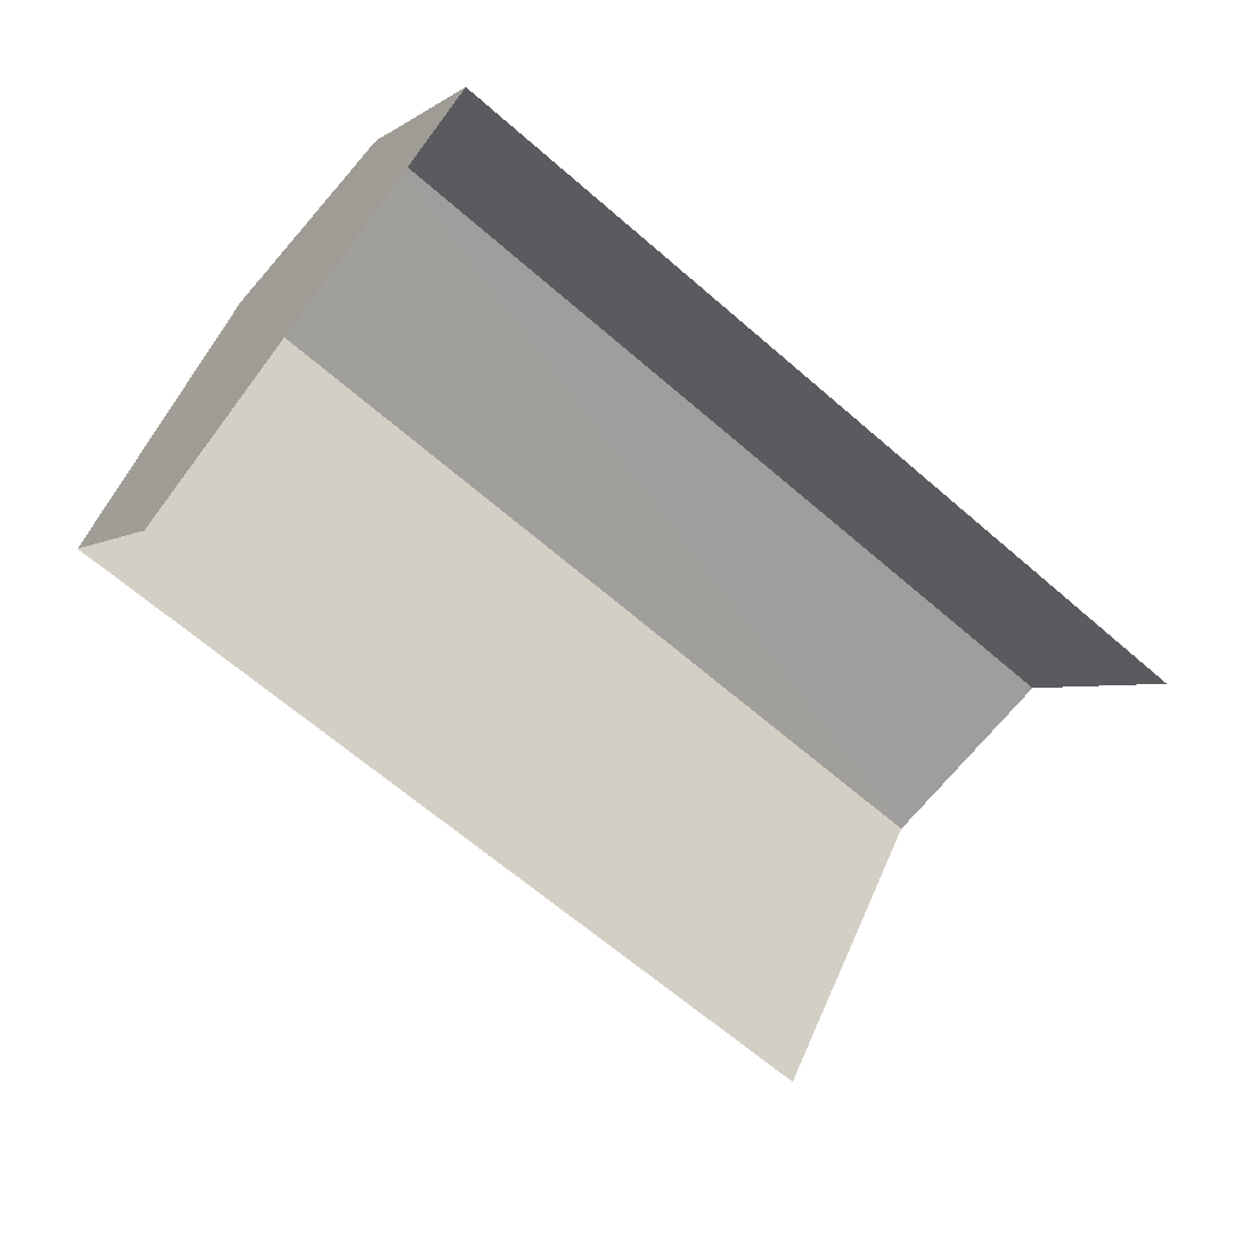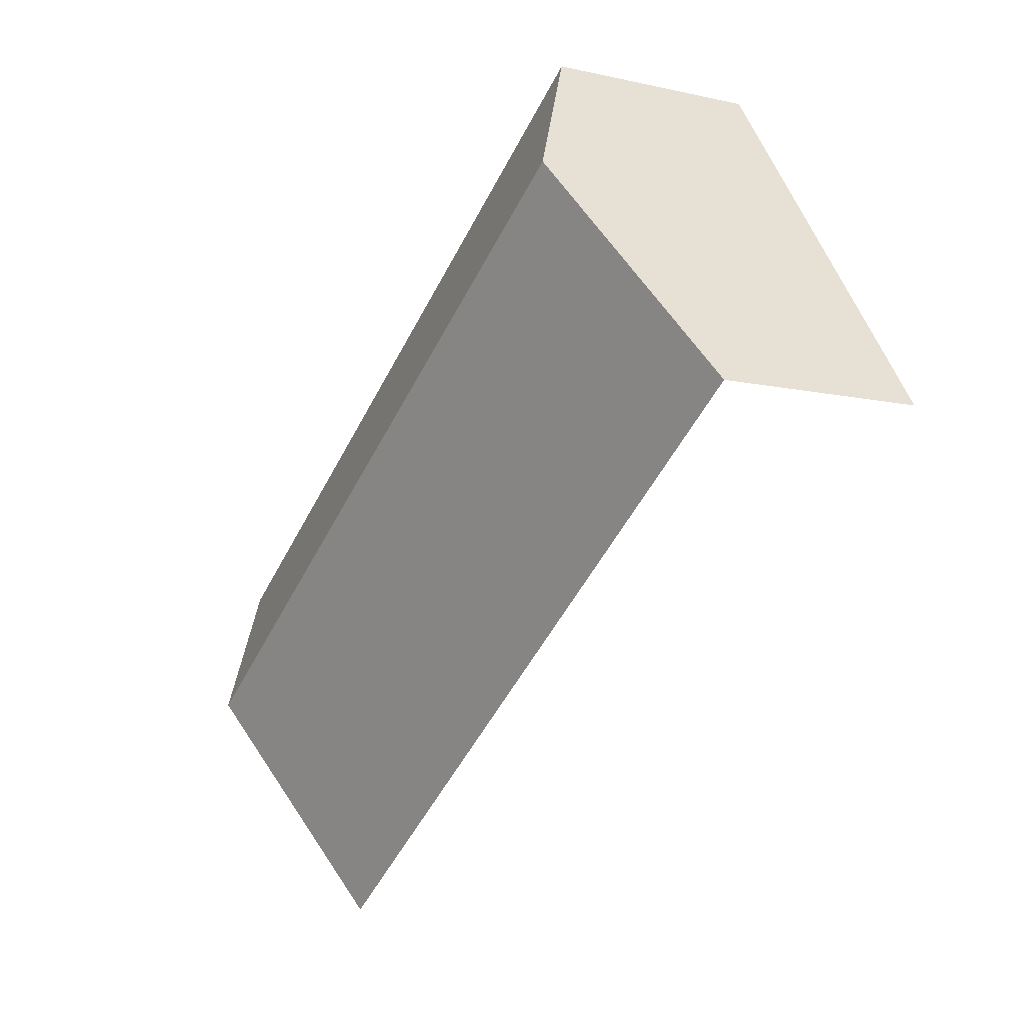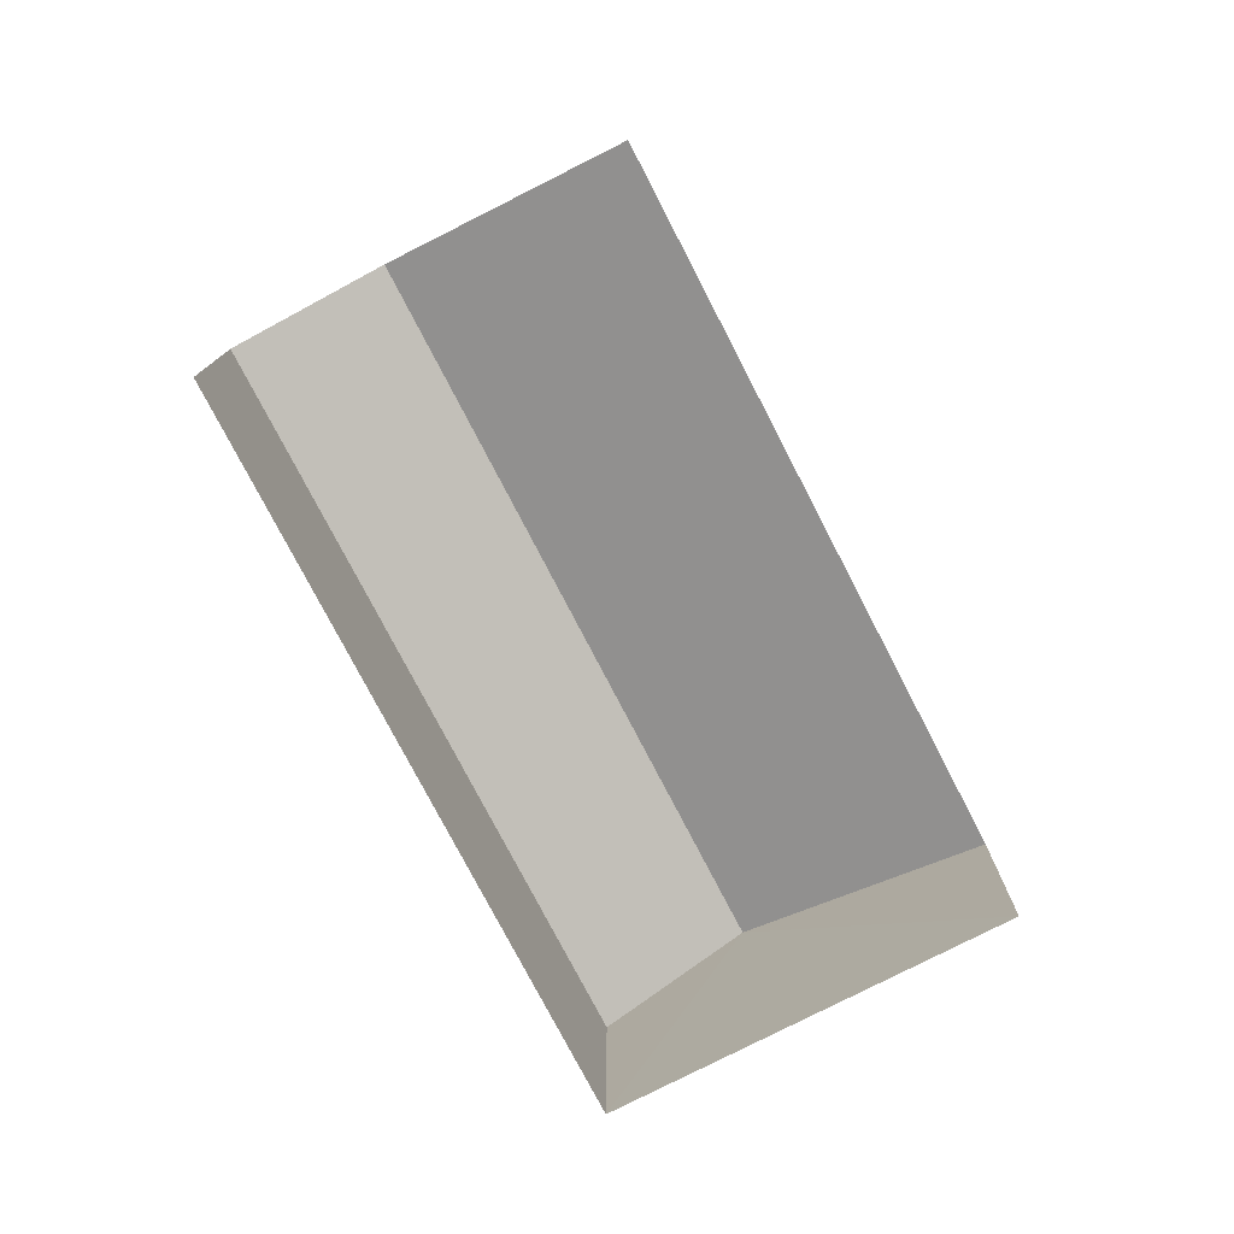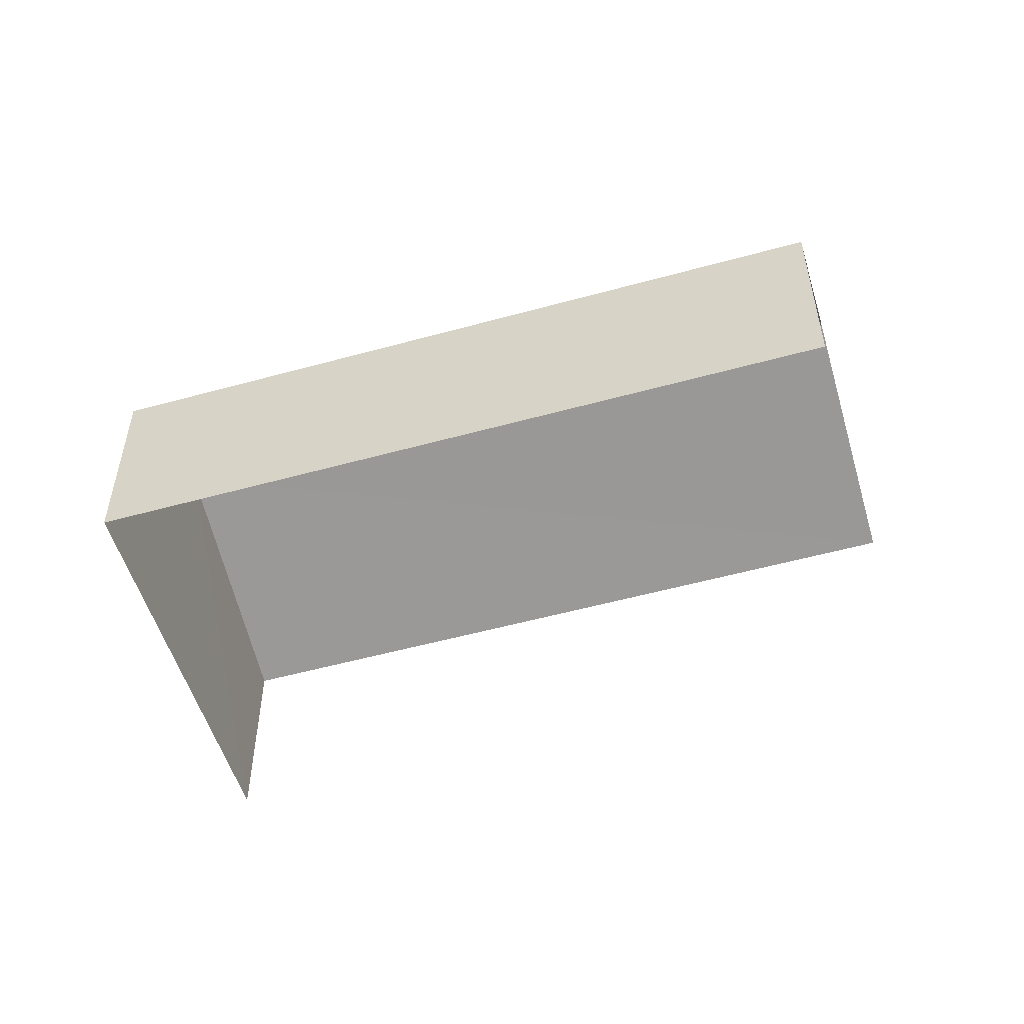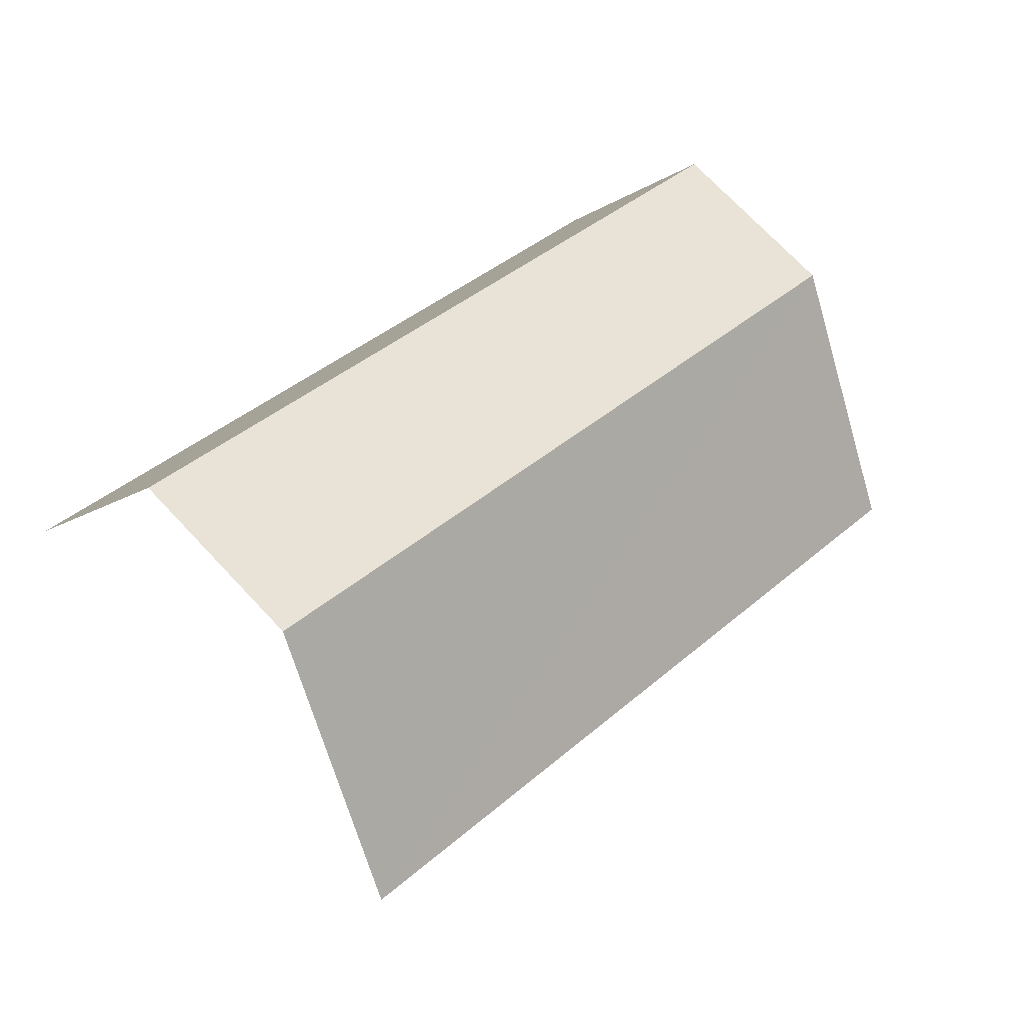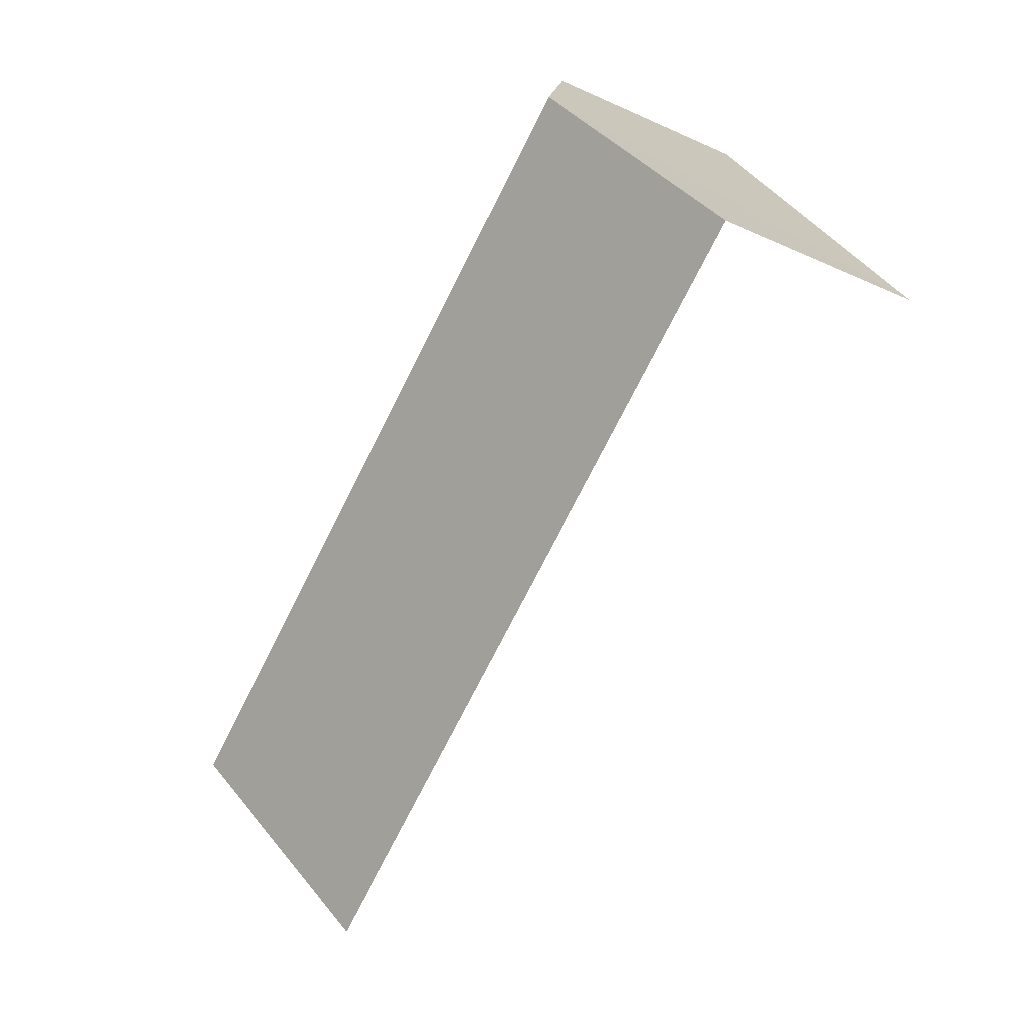
<metadata>
{"format":"obj","ext":"obj","renderer":"f3d","projection":"perspective","resolution":1024,"background":"white","views":[{"elev":-2.5,"azim":156.3,"up":"+Y"},{"elev":-8.5,"azim":57.9,"up":"+Y"},{"elev":-77.2,"azim":-27.2,"up":"+Z"},{"elev":-53.4,"azim":-128.2,"up":"+Z"},{"elev":-13.3,"azim":-35.8,"up":"+Y"},{"elev":-31.5,"azim":56.8,"up":"+Y"}]}
</metadata>
<code>
v -2.24e+05 -1.284e+05 14.09
v -2.24e+05 -1.284e+05 14.09
v -2.24e+05 -1.284e+05 14.09
v -2.24e+05 -1.284e+05 14.09
v -2.24e+05 -1.284e+05 17.58
v -2.24e+05 -1.284e+05 17.58
v -2.24e+05 -1.284e+05 18.91
v -2.24e+05 -1.284e+05 18.91
v -2.24e+05 -1.284e+05 17.58
v -2.24e+05 -1.284e+05 17.58
f 1 2 3
f 4 1 3
f 5 3 2
f 6 5 2
f 10 4 8
f 4 3 8
f 3 5 8
f 5 6 7
f 8 5 7
f 9 10 8
f 7 9 8
f 9 1 4
f 10 9 4
f 6 2 7
f 2 1 7
f 1 9 7

</code>
